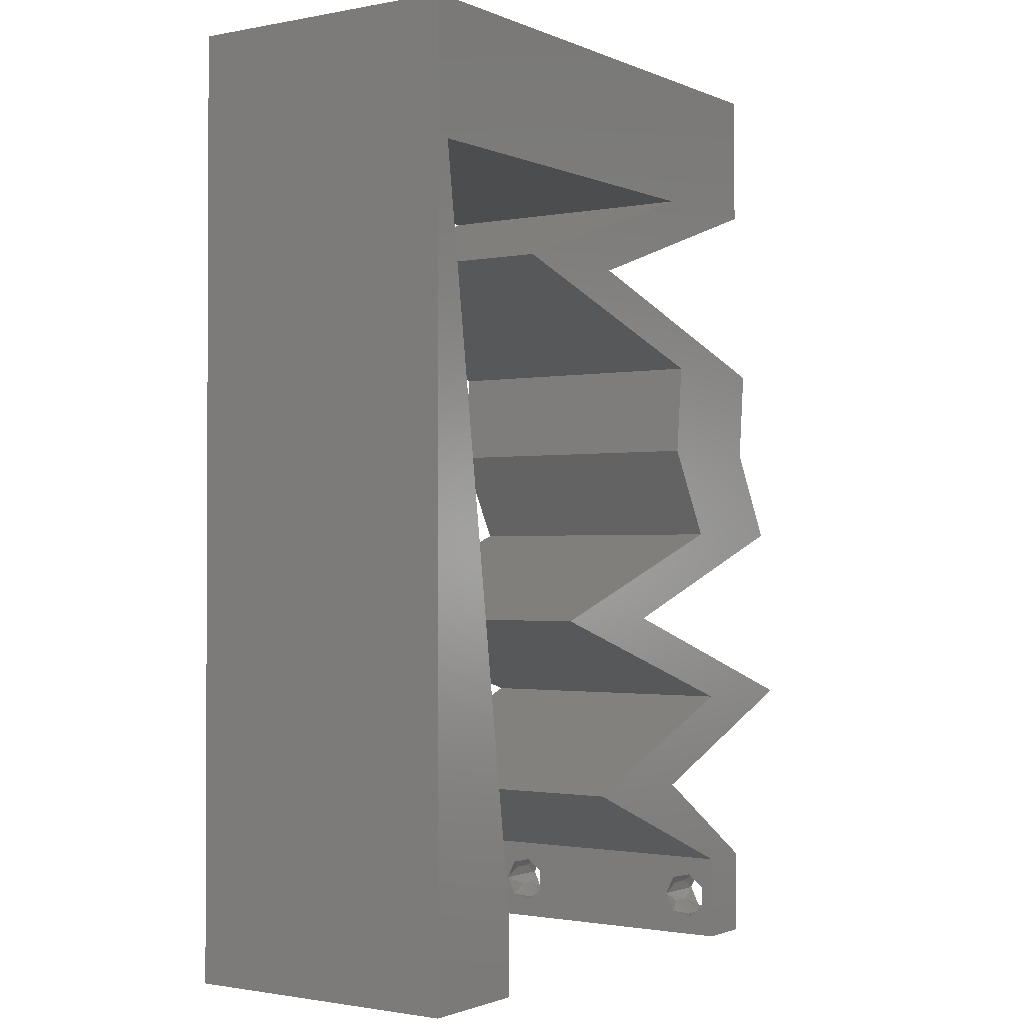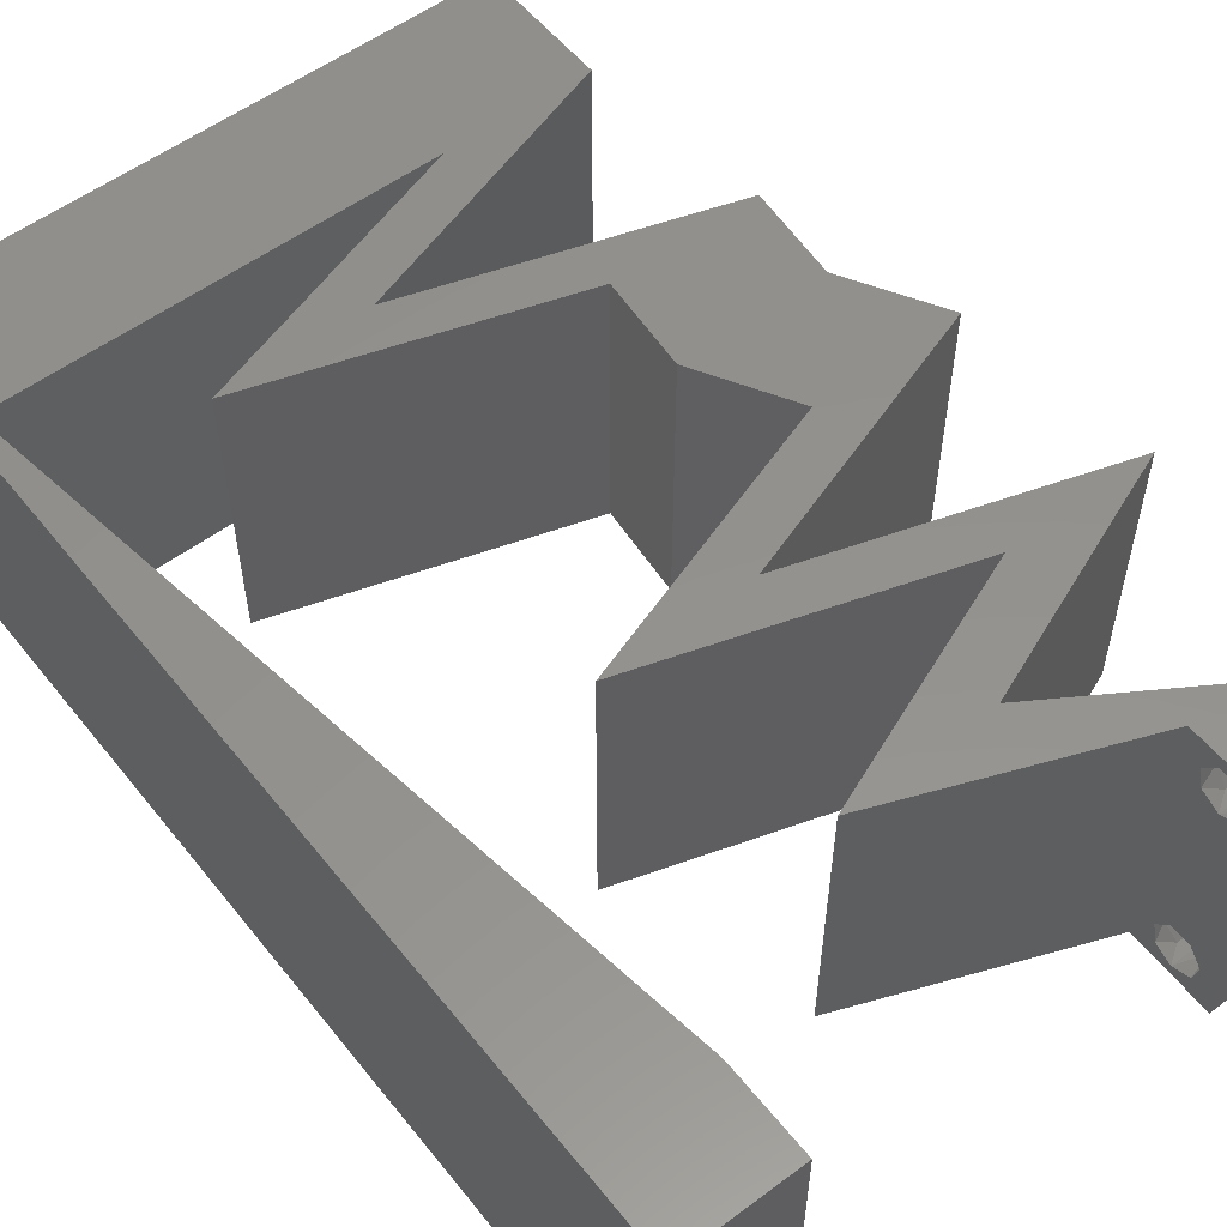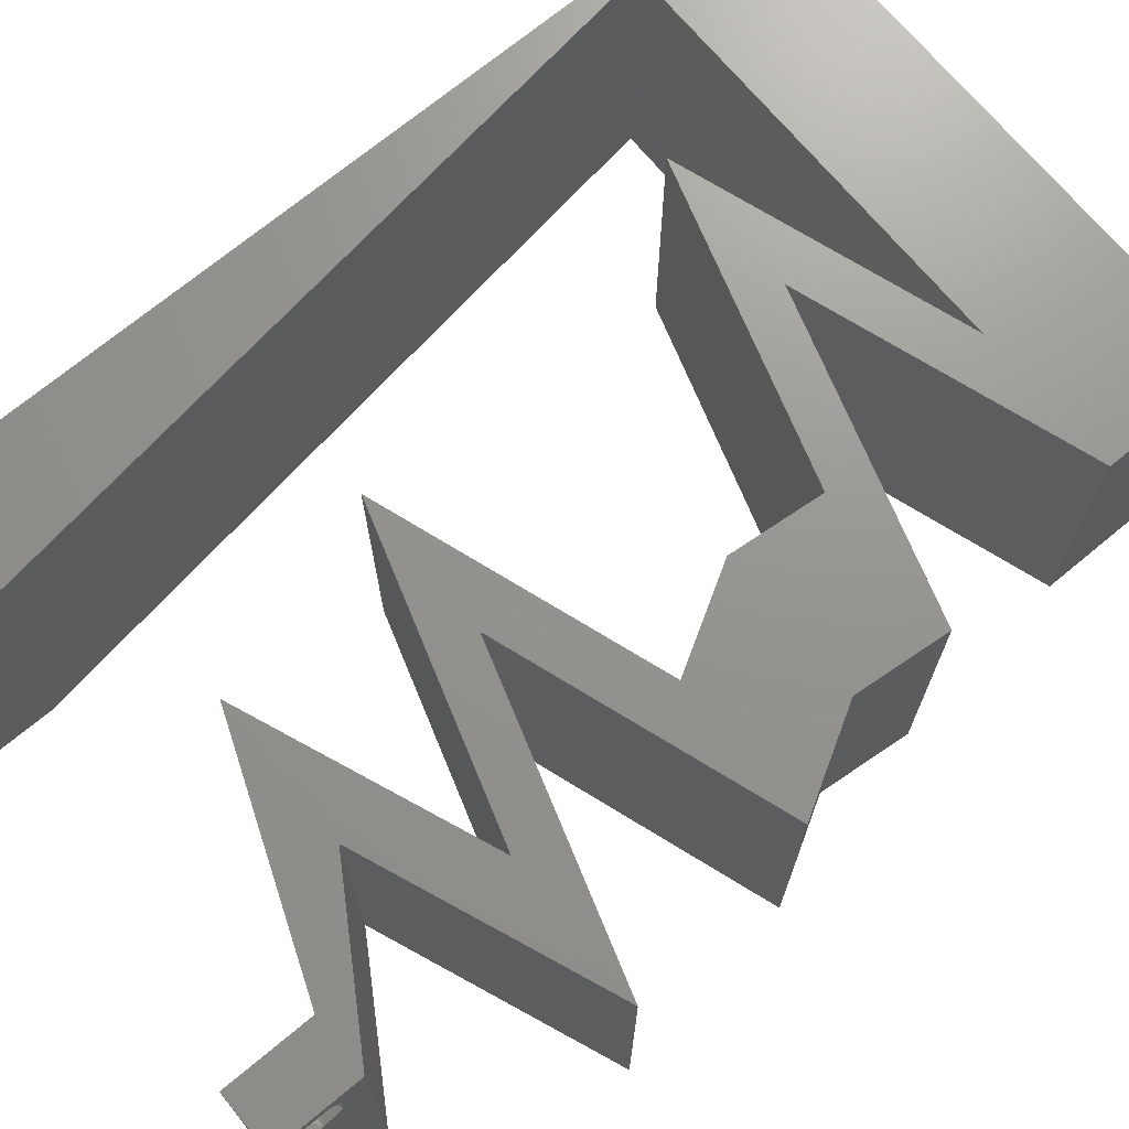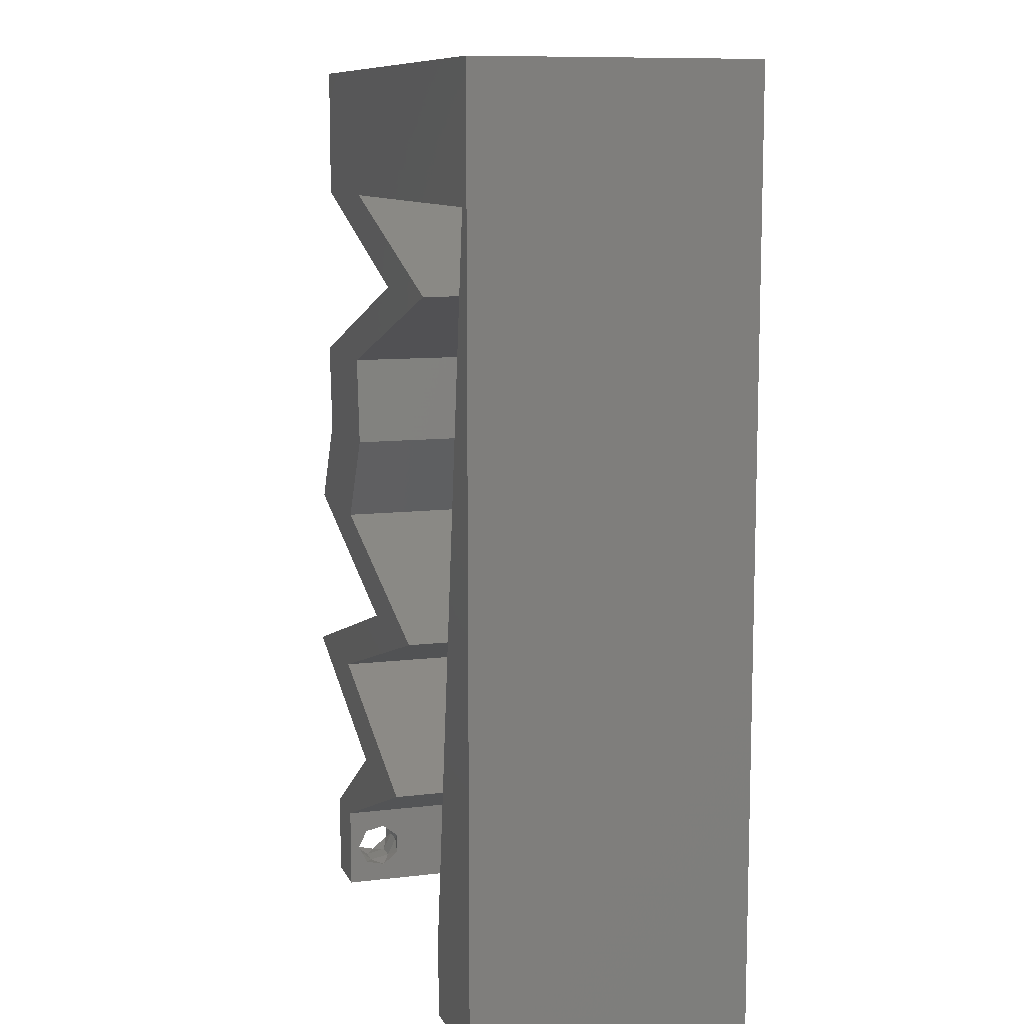
<metadata>
{"format":"stl","ext":"stl","renderer":"f3d","projection":"perspective","resolution":1024,"background":"white","views":[{"elev":-1.4,"azim":-55.6,"up":"+Y"},{"elev":55.4,"azim":-38.0,"up":"+Z"},{"elev":70.9,"azim":50.3,"up":"+Z"},{"elev":10.1,"azim":-107.0,"up":"+Y"}]}
</metadata>
<code>
# stl→obj: 290 verts, 584 faces
v 0.04 0 0.01
v 0.04 -0.006 0.01
v 0.04 -0.002262 0.003932
v 0.04 -0.003 0.0159
v 0.04 -0.001671 0.00134
v 0.04 0 0
v 0.04 -0.001343 0.002778
v 0.04 -0.004657 0.002778
v 0.04 -0.006 0
v 0.04 -0.004329 0.00134
v 0.04 -0.003 0.0007
v 0.04 -0.001343 0.01798
v 0.04 0 0.02
v 0.04 -0.002262 0.01913
v 0.04 -0.004657 0.01798
v 0.04 -0.003738 0.01913
v 0.04 -0.006 0.02
v 0.04 -0.001671 0.01654
v 0.04 -0.004329 0.01654
v 0.04 -0.003738 0.003932
v 0.036 -0.006 0.01
v 0.036 0 0.01
v 0.036 -0.002262 0.003932
v 0.036 -0.003 0.0159
v 0.036 -0.001343 0.002778
v 0.036 0 0
v 0.036 -0.001671 0.00134
v 0.036 -0.004329 0.00134
v 0.036 -0.006 0
v 0.036 -0.004657 0.002778
v 0.036 -0.003 0.0007
v 0.036 -0.003738 0.01913
v 0.036 -0.004657 0.01798
v 0.036 -0.006 0.02
v 0.036 0 0.02
v 0.036 -0.001343 0.01798
v 0.036 -0.002262 0.01913
v 0.036 -0.004329 0.01654
v 0.036 -0.001671 0.01654
v 0.036 -0.003738 0.003932
v 0.02795 0.00317 0.02
v 0.02991 0.006339 0.02
v 0.02795 0.009509 0.02
v 0.001 0.05072 0.02
v 0.01067 0.05072 0.02
v 0.007136 0.05502 0.02
v 0.03 0.05072 0.02
v 0.04 0.05072 0.02
v 0.035 0.05536 0.02
v 0 -0.006 0.02
v 0.008 -0.006 0.02
v 0.004 -0.002445 0.02
v 0 0.06 0.02
v 0.03077 0.0317 0.02
v 0.0344 0.02536 0.02
v 0.03635 0.03012 0.02
v 0.038 -0.003 0.02
v 0.03 0.06 0.02
v 0.0066 0.01014 0.02
v 0 0.012 0.02
v 0.004 0.004616 0.02
v 0 0 0.02
v 0.008 0 0.02
v 0.03139 0.03804 0.02
v 0.03639 0.03533 0.02
v 0.02033 0.05072 0.02
v 0.02508 0.05536 0.02
v 0.01 0.06 0.02
v 0.04 0.06 0.02
v 0.03505 0.02219 0.02
v 0.03819 0.02694 0.02
v 0.04077 0.0317 0.02
v 0.04139 0.03804 0.02
v 0.0444 0.02536 0.02
v 0.02 0.06 0.02
v 0.015 0.05569 0.02
v 0.03115 0.04121 0.02
v 0 0.048 0.02
v 0.0024 0.04057 0.02
v 0 0.036 0.02
v 0.03046 0.04755 0.02
v 0.02092 0.04438 0.02
v 0.01092 0.04438 0.02
v 0.02115 0.04121 0.02
v 0.02046 0.04755 0.02
v 0.0257 0.01902 0.02
v 0.0157 0.01902 0.02
v 0.02585 0.01585 0.02
v 0.02505 0.02219 0.02
v 0.03585 0.01585 0.02
v 0.036 0.01268 0.02
v 0.046 0.01268 0.02
v 0.03795 0.009509 0.02
v 0.01991 0.006339 0.02
v 0.0052 0.02029 0.02
v 0 0.024 0.02
v 0.0038 0.03043 0.02
v 0 -0.006 0.01
v 0 -0.003 0.015
v 0 0 0.01
v 0 -0.006 0
v 0 -0.003 0.005
v 0 0 0
v 0.004 -0.006 0.015
v 0.008 -0.006 0.01
v 0.004 -0.006 0.005
v 0.008 -0.006 0
v 0 0.009 0.0114
v 0 0.06 0
v 0 0.051 0.0086
v 0 0.06 0.01
v 0 0.048 0
v 0 0.0415 0.009767
v 0 0.03 0.01
v 0 0.036 0
v 0 0.024 0
v 0 0.0185 0.01023
v 0 0.012 0
v 0 0.005337 0.005128
v 0 0.05466 0.01487
v 0.02795 0.00317 0
v 0.02795 0.009509 0
v 0.02991 0.006339 0
v 0.001 0.05072 0
v 0.007136 0.05502 0
v 0.01067 0.05072 0
v 0.03 0.05072 0
v 0.035 0.05536 0
v 0.04 0.05072 0
v 0.004 -0.002445 0
v 0.03077 0.0317 0
v 0.03635 0.03012 0
v 0.0344 0.02536 0
v 0.038 -0.003 0
v 0.03 0.06 0
v 0.0066 0.01014 0
v 0.004 0.004616 0
v 0.008 0 0
v 0.03139 0.03804 0
v 0.03639 0.03533 0
v 0.02033 0.05072 0
v 0.02508 0.05536 0
v 0.01 0.06 0
v 0.04 0.06 0
v 0.03819 0.02694 0
v 0.03505 0.02219 0
v 0.04077 0.0317 0
v 0.04139 0.03804 0
v 0.0444 0.02536 0
v 0.02 0.06 0
v 0.015 0.05569 0
v 0.03115 0.04121 0
v 0.0024 0.04057 0
v 0.03046 0.04755 0
v 0.02092 0.04438 0
v 0.02115 0.04121 0
v 0.01092 0.04438 0
v 0.02046 0.04755 0
v 0.0257 0.01902 0
v 0.02585 0.01585 0
v 0.0157 0.01902 0
v 0.02505 0.02219 0
v 0.03585 0.01585 0
v 0.046 0.01268 0
v 0.036 0.01268 0
v 0.03795 0.009509 0
v 0.01991 0.006339 0
v 0.0052 0.02029 0
v 0.0038 0.03043 0
v 0.008 0 0.01
v 0.008 -0.003 0.015
v 0.008 -0.003 0.005
v 0.015 0.06 0.01134
v 0.025 0.06 0.008977
v 0.006575 0.06 0.007337
v 0.03344 0.06 0.01273
v 0.04 0.06 0.01
v 0.03407 0.06 0.005945
v 0.005798 0.06 0.01422
v 0.04 0.05536 0.015
v 0.04 0.05072 0.01
v 0.04 0.05536 0.005
v 0.0332 0.04846 0.007026
v 0.02092 0.04438 0.01
v 0.02809 0.04676 0.01246
v 0.02624 0.04615 0.005589
v 0.0344 0.04886 0.01411
v 0.02876 0.04195 0.01194
v 0.03432 0.04022 0.007289
v 0.04139 0.03804 0.01
v 0.03546 0.03987 0.01395
v 0.02603 0.04279 0.005
v 0.04108 0.03487 0.015
v 0.04077 0.0317 0.01
v 0.04108 0.03487 0.005
v 0.04258 0.02853 0.015
v 0.0444 0.02536 0.01
v 0.04258 0.02853 0.005
v 0.03757 0.02304 0.01295
v 0.0328 0.02143 0.007531
v 0.0257 0.01902 0.01
v 0.03922 0.0236 0.005529
v 0.03122 0.02089 0.01414
v 0.03346 0.01659 0.01201
v 0.03898 0.01487 0.007316
v 0.046 0.01268 0.01
v 0.04011 0.01452 0.01397
v 0.03077 0.01743 0.005
v 0.03696 0.009118 0.007815
v 0.02991 0.006339 0.01
v 0.04044 0.01049 0.01403
v 0.03505 0.008363 0.01429
v 0.03495 0.00317 0.005916
v 0.03495 0.00317 0.01398
v 0.02696 0.003561 0.007815
v 0.01991 0.006339 0.01
v 0.03044 0.00219 0.01403
v 0.02505 0.004316 0.01429
v 0.02895 0.0099 0.007815
v 0.036 0.01268 0.01
v 0.02547 0.008529 0.01403
v 0.03086 0.01066 0.01429
v 0.02824 0.0151 0.01201
v 0.02272 0.01683 0.007316
v 0.0157 0.01902 0.01
v 0.02158 0.01718 0.01397
v 0.03092 0.01426 0.005
v 0.0344 0.02536 0.01
v 0.02757 0.02304 0.01295
v 0.0228 0.02143 0.007531
v 0.02922 0.0236 0.005529
v 0.02122 0.02089 0.01414
v 0.03258 0.02853 0.015
v 0.03077 0.0317 0.01
v 0.03258 0.02853 0.005
v 0.03108 0.03487 0.015
v 0.03139 0.03804 0.01
v 0.03108 0.03487 0.005
v 0.02355 0.04046 0.01194
v 0.01798 0.04219 0.007289
v 0.01092 0.04438 0.01
v 0.02627 0.03962 0.005
v 0.01684 0.04254 0.01395
v 0.01772 0.04664 0.007026
v 0.03 0.05072 0.01
v 0.02283 0.04833 0.01246
v 0.02467 0.04895 0.005589
v 0.01651 0.04624 0.01411
v 0.0155 0.05072 0.01051
v 0.008167 0.05072 0.007494
v 0.02283 0.05072 0.007494
v 0.001 0.05072 0.01
v 0.02373 0.05072 0.0136
v 0.007267 0.05072 0.0136
v 0.0045 0.02536 0.009838
v 0.003025 0.03604 0.01068
v 0.005975 0.01467 0.01068
v 0.007014 0.007141 0.007576
v 0.001986 0.04357 0.007576
v 0.00183 0.0447 0.01404
v 0.00717 0.006014 0.01404
v 0.0385 -0.002262 0.01607
v 0.03873 -0.003738 0.01607
v 0.03726 -0.003758 0.01608
v 0.03712 -0.002262 0.01607
v 0.03873 -0.004329 0.01866
v 0.03727 -0.003 0.0193
v 0.03875 -0.003 0.0193
v 0.03873 -0.001671 0.01866
v 0.03727 -0.001343 0.01722
v 0.03875 -0.001343 0.01722
v 0.03727 -0.004657 0.01722
v 0.03875 -0.004657 0.01722
v 0.03725 -0.004329 0.01866
v 0.03725 -0.001671 0.01866
v 0.038 -0.003744 0.0008712
v 0.0385 -0.002262 0.0008684
v 0.03712 -0.002262 0.0008684
v 0.03914 -0.003734 0.0008667
v 0.03873 -0.003 0.0041
v 0.03727 -0.001671 0.00346
v 0.03875 -0.001671 0.00346
v 0.03727 -0.004329 0.00346
v 0.03875 -0.004329 0.00346
v 0.03725 -0.003 0.0041
v 0.03739 -0.004655 0.002013
v 0.03882 -0.004657 0.002022
v 0.03798 -0.00134 0.002033
v 0.03687 -0.001344 0.002017
v 0.03914 -0.001343 0.00202
f 1 2 3
f 4 2 1
f 5 6 7
f 8 9 10
f 10 9 11
f 5 11 6
f 12 13 14
f 15 16 17
f 13 17 14
f 14 17 16
f 9 6 11
f 8 2 9
f 1 13 18
f 18 13 12
f 2 19 17
f 19 15 17
f 6 1 7
f 18 4 1
f 4 19 2
f 7 1 3
f 20 2 8
f 3 2 20
f 21 22 23
f 24 22 21
f 25 26 27
f 28 29 30
f 31 29 28
f 27 26 31
f 32 33 34
f 35 36 37
f 37 34 35
f 34 33 38
f 32 34 37
f 35 39 36
f 26 29 31
f 25 22 26
f 21 34 38
f 22 39 35
f 29 21 30
f 38 24 21
f 24 39 22
f 30 21 40
f 40 21 23
f 23 22 25
f 41 42 43
f 44 45 46
f 47 48 49
f 50 51 52
f 53 44 46
f 54 55 56
f 17 13 57
f 58 47 49
f 59 60 61
f 61 62 52
f 63 61 52
f 64 54 65
f 66 47 67
f 47 58 67
f 68 53 46
f 69 58 49
f 55 70 71
f 65 54 56
f 72 73 65
f 74 72 71
f 75 68 76
f 48 69 49
f 58 75 67
f 56 55 71
f 62 50 52
f 51 63 52
f 45 66 76
f 72 65 56
f 66 75 76
f 75 66 67
f 34 17 57
f 72 56 71
f 68 46 76
f 46 45 76
f 13 35 57
f 60 62 61
f 73 77 65
f 70 74 71
f 35 13 42
f 35 34 57
f 77 64 65
f 78 79 44
f 63 59 61
f 79 78 80
f 78 44 53
f 48 47 81
f 82 83 84
f 83 82 85
f 82 81 85
f 77 82 84
f 86 87 88
f 87 86 89
f 86 70 89
f 90 86 88
f 90 91 92
f 92 91 93
f 42 41 35
f 91 42 93
f 42 91 43
f 41 43 94
f 91 90 88
f 70 55 89
f 64 77 84
f 81 47 85
f 60 95 96
f 59 95 60
f 97 80 96
f 95 97 96
f 97 79 80
f 98 99 100
f 62 99 50
f 101 102 103
f 100 102 98
f 50 99 98
f 100 99 62
f 98 102 101
f 103 102 100
f 51 104 105
f 98 104 50
f 101 106 98
f 105 106 107
f 50 104 51
f 105 104 98
f 107 106 101
f 98 106 105
f 62 108 100
f 109 110 111
f 112 110 109
f 60 108 62
f 113 114 80
f 115 114 113
f 115 113 112
f 80 114 96
f 116 114 115
f 117 114 116
f 96 117 60
f 78 113 80
f 118 117 116
f 96 114 117
f 103 119 118
f 53 120 78
f 78 110 113
f 118 108 117
f 118 119 108
f 78 120 110
f 117 108 60
f 113 110 112
f 111 120 53
f 100 119 103
f 108 119 100
f 110 120 111
f 121 122 123
f 124 125 126
f 127 128 129
f 101 130 107
f 109 125 124
f 131 132 133
f 9 134 6
f 135 128 127
f 136 137 118
f 137 130 103
f 138 130 137
f 139 140 131
f 141 142 127
f 127 142 135
f 143 125 109
f 144 128 135
f 133 145 146
f 140 132 131
f 147 140 148
f 149 145 147
f 150 151 143
f 129 128 144
f 135 142 150
f 132 145 133
f 103 130 101
f 107 130 138
f 126 151 141
f 147 132 140
f 141 151 150
f 150 142 141
f 29 134 9
f 147 145 132
f 143 151 125
f 125 151 126
f 6 134 26
f 118 137 103
f 148 140 152
f 146 145 149
f 26 123 6
f 26 134 29
f 152 140 139
f 112 124 153
f 138 137 136
f 115 112 153
f 112 109 124
f 129 154 127
f 155 156 157
f 157 158 155
f 155 158 154
f 152 156 155
f 159 160 161
f 161 162 159
f 159 162 146
f 163 160 159
f 163 164 165
f 164 166 165
f 123 26 121
f 165 166 123
f 123 122 165
f 121 167 122
f 165 160 163
f 146 162 133
f 139 156 152
f 154 158 127
f 168 118 116
f 136 118 168
f 169 116 115
f 168 116 169
f 169 115 153
f 170 171 105
f 51 171 63
f 138 172 107
f 105 172 170
f 63 171 170
f 105 171 51
f 107 172 105
f 170 172 138
f 143 173 150
f 58 174 75
f 173 174 150
f 75 174 173
f 143 175 173
f 58 176 174
f 150 174 135
f 75 173 68
f 109 175 143
f 111 175 109
f 69 176 58
f 177 176 69
f 174 178 135
f 173 179 68
f 176 178 174
f 175 179 173
f 135 178 144
f 144 178 177
f 53 179 111
f 68 179 53
f 111 179 175
f 177 178 176
f 69 180 177
f 181 180 48
f 177 182 144
f 129 182 181
f 48 180 69
f 177 180 181
f 144 182 129
f 181 182 177
f 129 183 154
f 184 185 82
f 82 185 81
f 181 183 129
f 154 186 155
f 155 186 184
f 81 187 48
f 48 187 181
f 183 186 154
f 81 185 187
f 185 186 183
f 185 183 187
f 184 186 185
f 187 183 181
f 82 188 184
f 77 188 82
f 152 189 148
f 148 189 190
f 73 191 77
f 155 192 152
f 190 191 73
f 184 192 155
f 152 192 189
f 189 192 188
f 191 188 77
f 188 192 184
f 191 189 188
f 190 189 191
f 72 193 73
f 190 193 194
f 194 195 190
f 148 195 147
f 73 193 190
f 194 193 72
f 190 195 148
f 147 195 194
f 74 196 72
f 194 196 197
f 147 198 149
f 197 198 194
f 72 196 194
f 197 196 74
f 194 198 147
f 149 198 197
f 74 199 197
f 146 200 159
f 159 200 201
f 70 199 74
f 197 202 149
f 201 203 86
f 149 202 146
f 86 203 70
f 199 202 197
f 201 200 203
f 200 202 199
f 200 199 203
f 146 202 200
f 203 199 70
f 86 204 201
f 90 204 86
f 163 205 164
f 164 205 206
f 92 207 90
f 159 208 163
f 206 207 92
f 201 208 159
f 163 208 205
f 205 208 204
f 207 204 90
f 204 208 201
f 207 205 204
f 206 205 207
f 206 209 164
f 166 209 123
f 123 209 210
f 92 211 206
f 210 212 42
f 93 211 92
f 206 211 209
f 42 212 93
f 209 211 212
f 210 209 212
f 212 211 93
f 164 209 166
f 123 213 6
f 13 214 42
f 42 214 210
f 1 214 13
f 214 213 210
f 1 213 214
f 210 213 123
f 6 213 1
f 2 17 34
f 21 2 34
f 29 9 2
f 29 2 21
f 22 215 26
f 121 215 167
f 167 215 216
f 35 217 22
f 216 218 94
f 41 217 35
f 22 217 215
f 94 218 41
f 215 217 218
f 216 215 218
f 218 217 41
f 26 215 121
f 216 219 167
f 122 219 165
f 165 219 220
f 94 221 216
f 220 222 91
f 43 221 94
f 216 221 219
f 91 222 43
f 219 221 222
f 220 219 222
f 222 221 43
f 167 219 122
f 91 223 220
f 88 223 91
f 160 224 161
f 161 224 225
f 87 226 88
f 165 227 160
f 225 226 87
f 220 227 165
f 160 227 224
f 224 227 223
f 226 223 88
f 223 227 220
f 226 224 223
f 225 224 226
f 228 229 55
f 161 230 162
f 225 230 161
f 55 229 89
f 133 231 228
f 87 232 225
f 162 231 133
f 89 232 87
f 228 231 229
f 232 230 225
f 229 231 230
f 232 229 230
f 230 231 162
f 89 229 232
f 228 233 234
f 54 233 55
f 133 235 131
f 234 235 228
f 55 233 228
f 234 233 54
f 228 235 133
f 131 235 234
f 64 236 54
f 234 236 237
f 237 238 234
f 131 238 139
f 54 236 234
f 237 236 64
f 234 238 131
f 139 238 237
f 64 239 237
f 84 239 64
f 156 240 157
f 157 240 241
f 139 242 156
f 83 243 84
f 241 243 83
f 237 242 139
f 156 242 240
f 240 242 239
f 243 239 84
f 239 242 237
f 243 240 239
f 241 240 243
f 157 244 158
f 245 246 47
f 47 246 85
f 241 244 157
f 158 247 127
f 127 247 245
f 85 248 83
f 83 248 241
f 244 247 158
f 85 246 248
f 246 247 244
f 246 244 248
f 245 247 246
f 248 244 241
f 141 249 126
f 249 250 126
f 141 251 249
f 45 249 66
f 126 250 124
f 127 251 141
f 124 250 252
f 245 251 127
f 249 253 66
f 45 254 249
f 252 254 44
f 47 253 245
f 44 254 45
f 66 253 47
f 251 253 249
f 249 254 250
f 245 253 251
f 250 254 252
f 95 255 97
f 153 256 169
f 168 257 136
f 257 255 95
f 168 255 257
f 97 255 256
f 256 255 169
f 257 258 136
f 153 259 256
f 169 255 168
f 59 257 95
f 97 256 79
f 252 259 124
f 138 258 170
f 124 259 153
f 136 258 138
f 256 260 79
f 59 261 257
f 257 261 258
f 259 260 256
f 79 260 44
f 63 261 59
f 44 260 252
f 170 261 63
f 252 260 259
f 258 261 170
f 24 4 262
f 4 24 263
f 263 24 264
f 24 262 265
f 266 267 268
f 269 270 271
f 272 266 273
f 267 269 268
f 266 272 274
f 270 269 275
f 267 266 274
f 269 267 275
f 263 272 273
f 272 263 264
f 270 262 271
f 262 270 265
f 16 15 266
f 12 14 269
f 32 37 267
f 36 39 270
f 38 33 272
f 12 269 271
f 16 266 268
f 269 14 268
f 266 15 273
f 36 270 275
f 267 37 275
f 32 267 274
f 272 33 274
f 18 12 271
f 15 19 273
f 14 16 268
f 37 36 275
f 33 32 274
f 262 18 271
f 19 4 263
f 19 263 273
f 38 272 264
f 270 39 265
f 4 18 262
f 39 24 265
f 24 38 264
f 11 31 276
f 31 11 277
f 31 277 278
f 11 276 279
f 280 281 282
f 283 280 284
f 281 280 285
f 280 283 285
f 276 28 286
f 283 284 286
f 286 284 287
f 31 28 276
f 278 288 289
f 277 288 278
f 28 30 286
f 30 283 286
f 3 20 280
f 30 40 283
f 23 25 281
f 3 280 282
f 280 20 284
f 283 40 285
f 23 281 285
f 20 8 284
f 7 3 282
f 40 23 285
f 282 281 288
f 276 286 287
f 284 8 287
f 277 5 290
f 288 277 290
f 8 10 287
f 281 25 289
f 7 282 290
f 11 5 277
f 276 287 279
f 288 281 289
f 27 31 278
f 282 288 290
f 287 10 279
f 27 278 289
f 25 27 289
f 5 7 290
f 10 11 279

</code>
